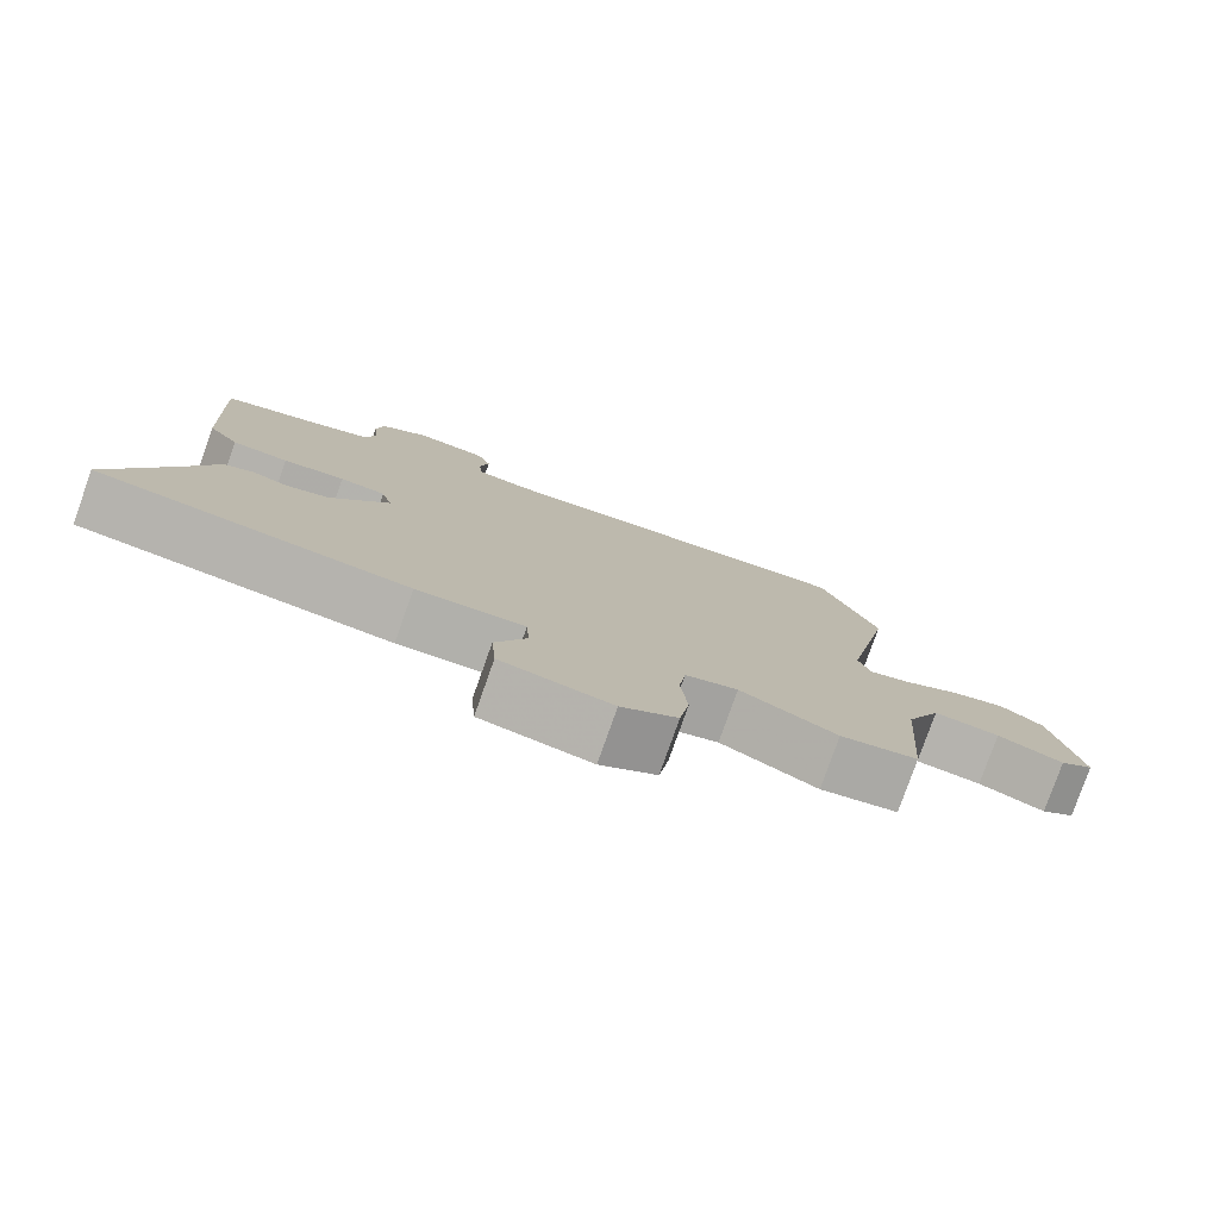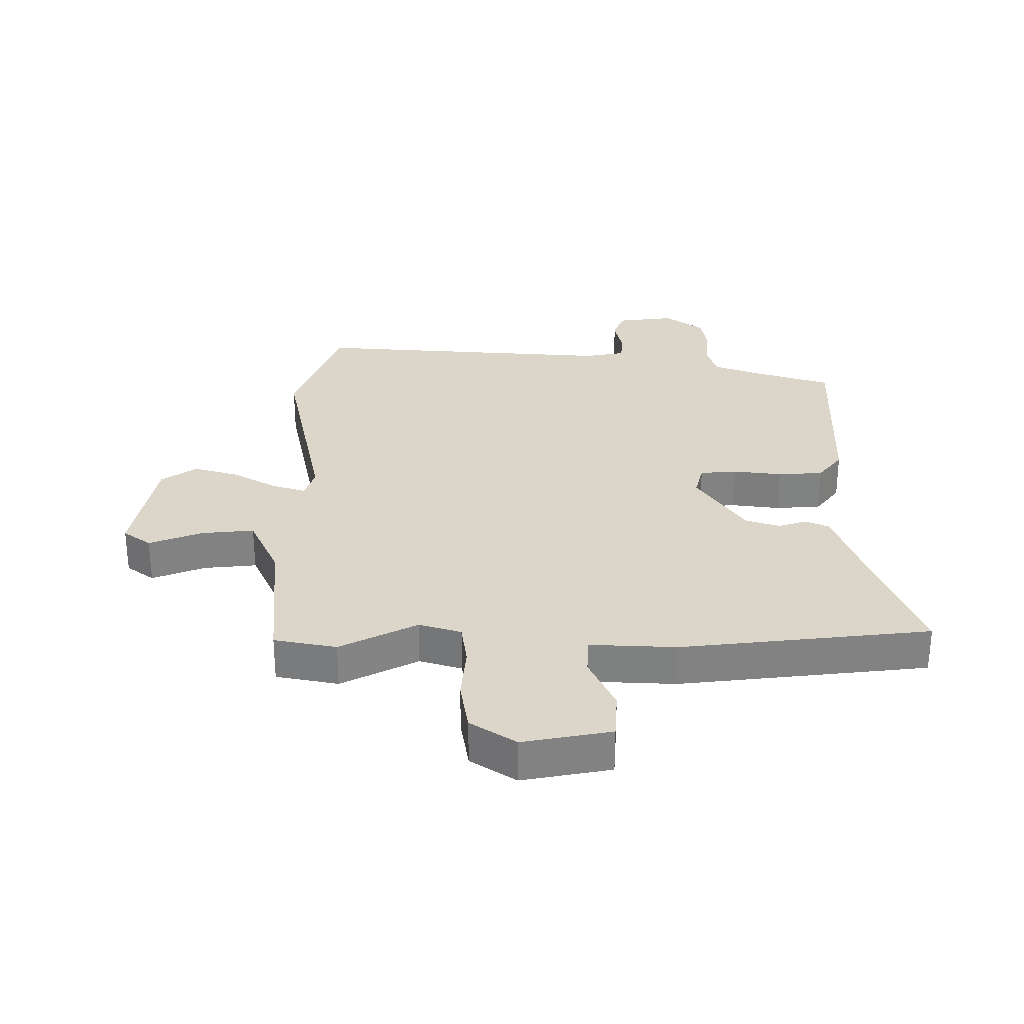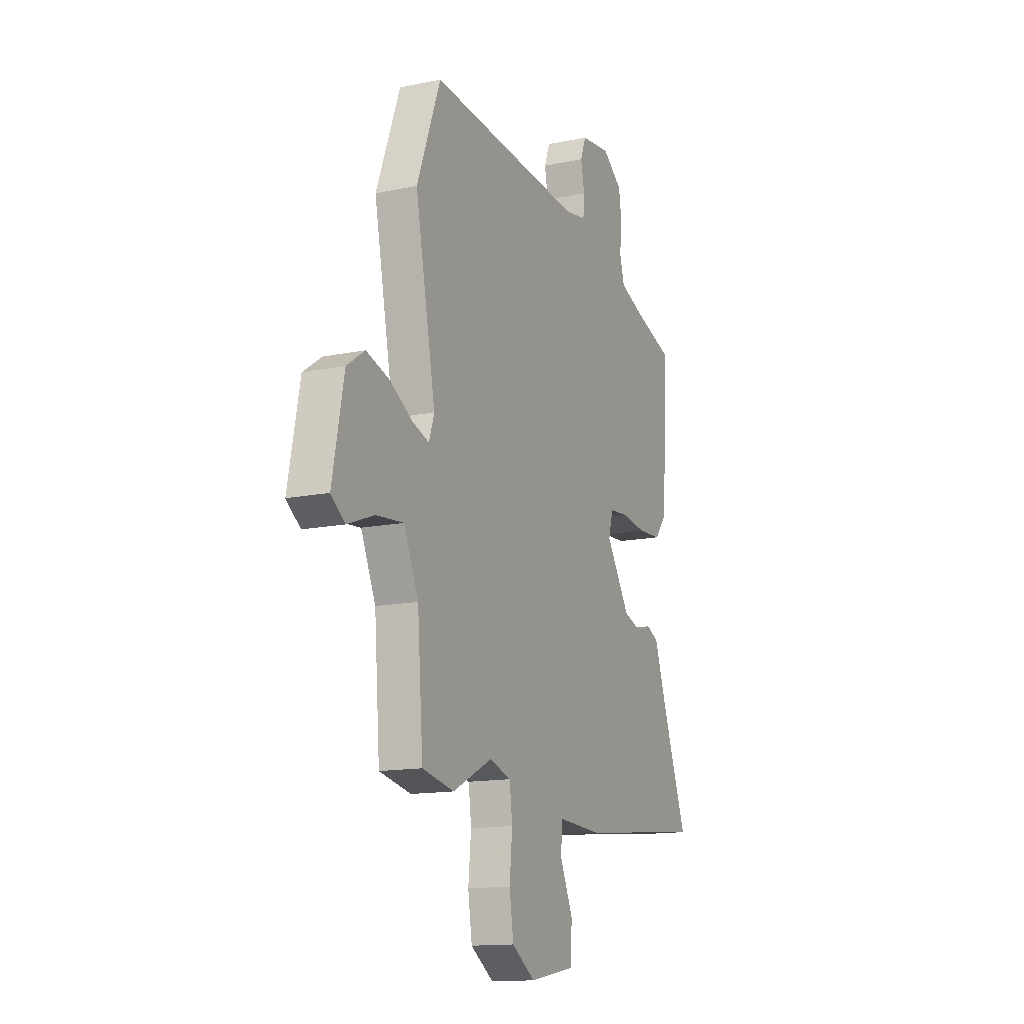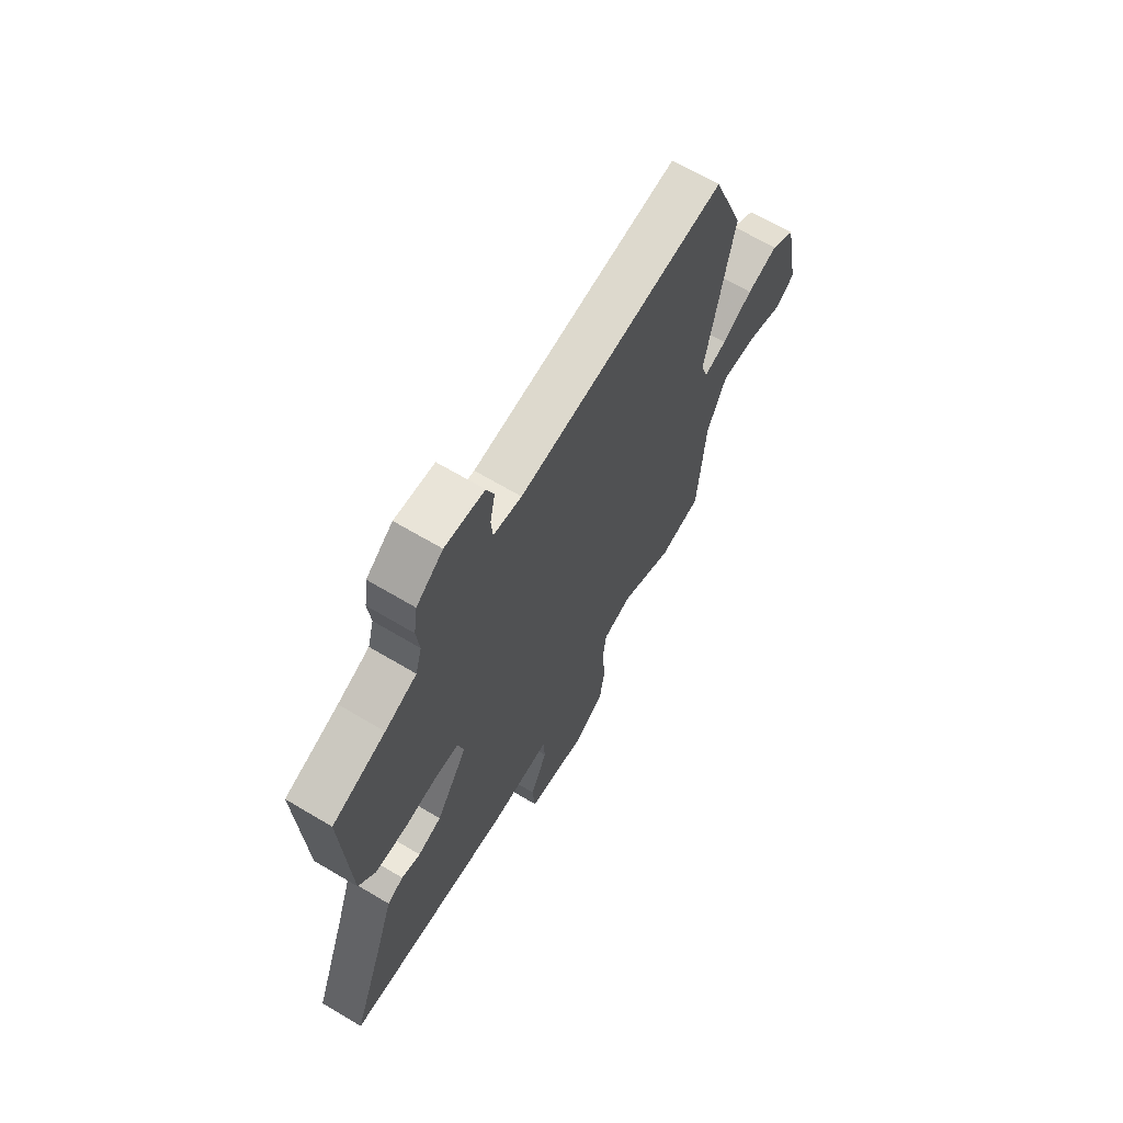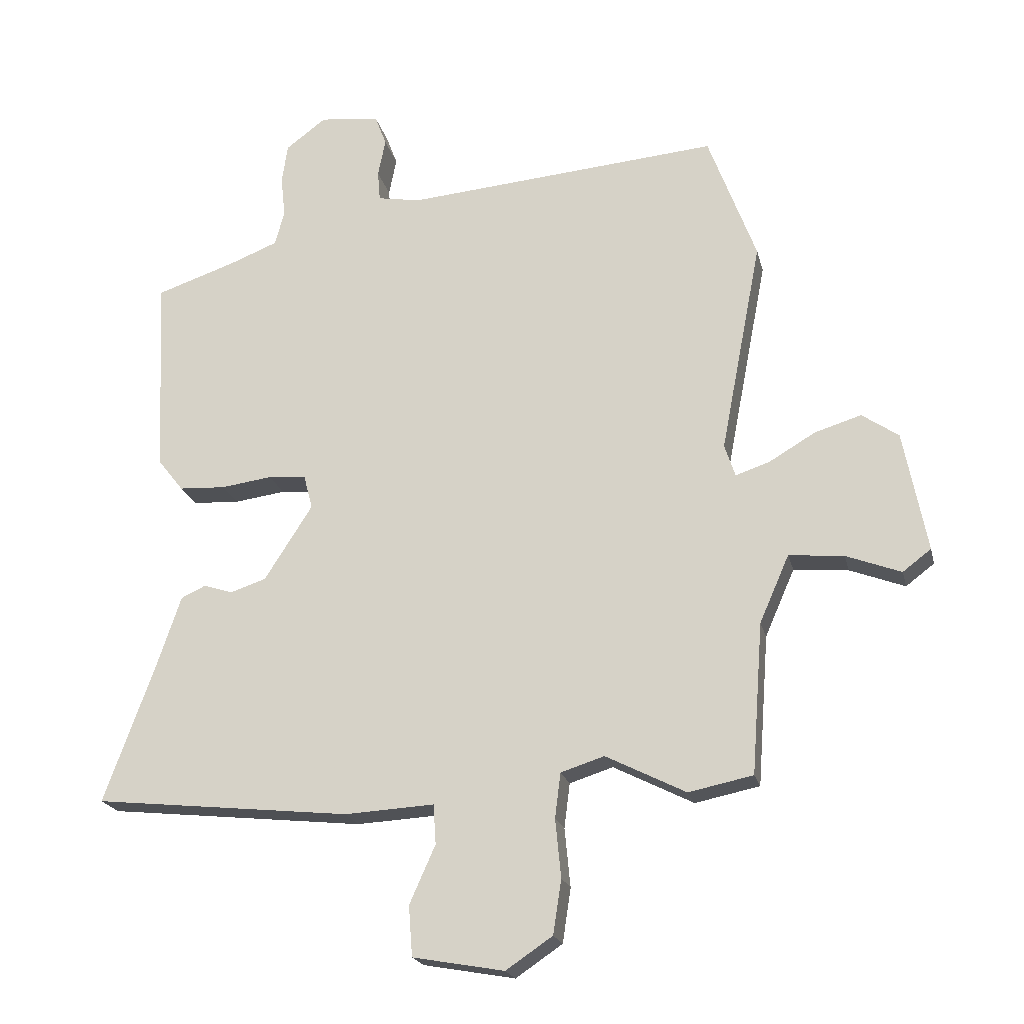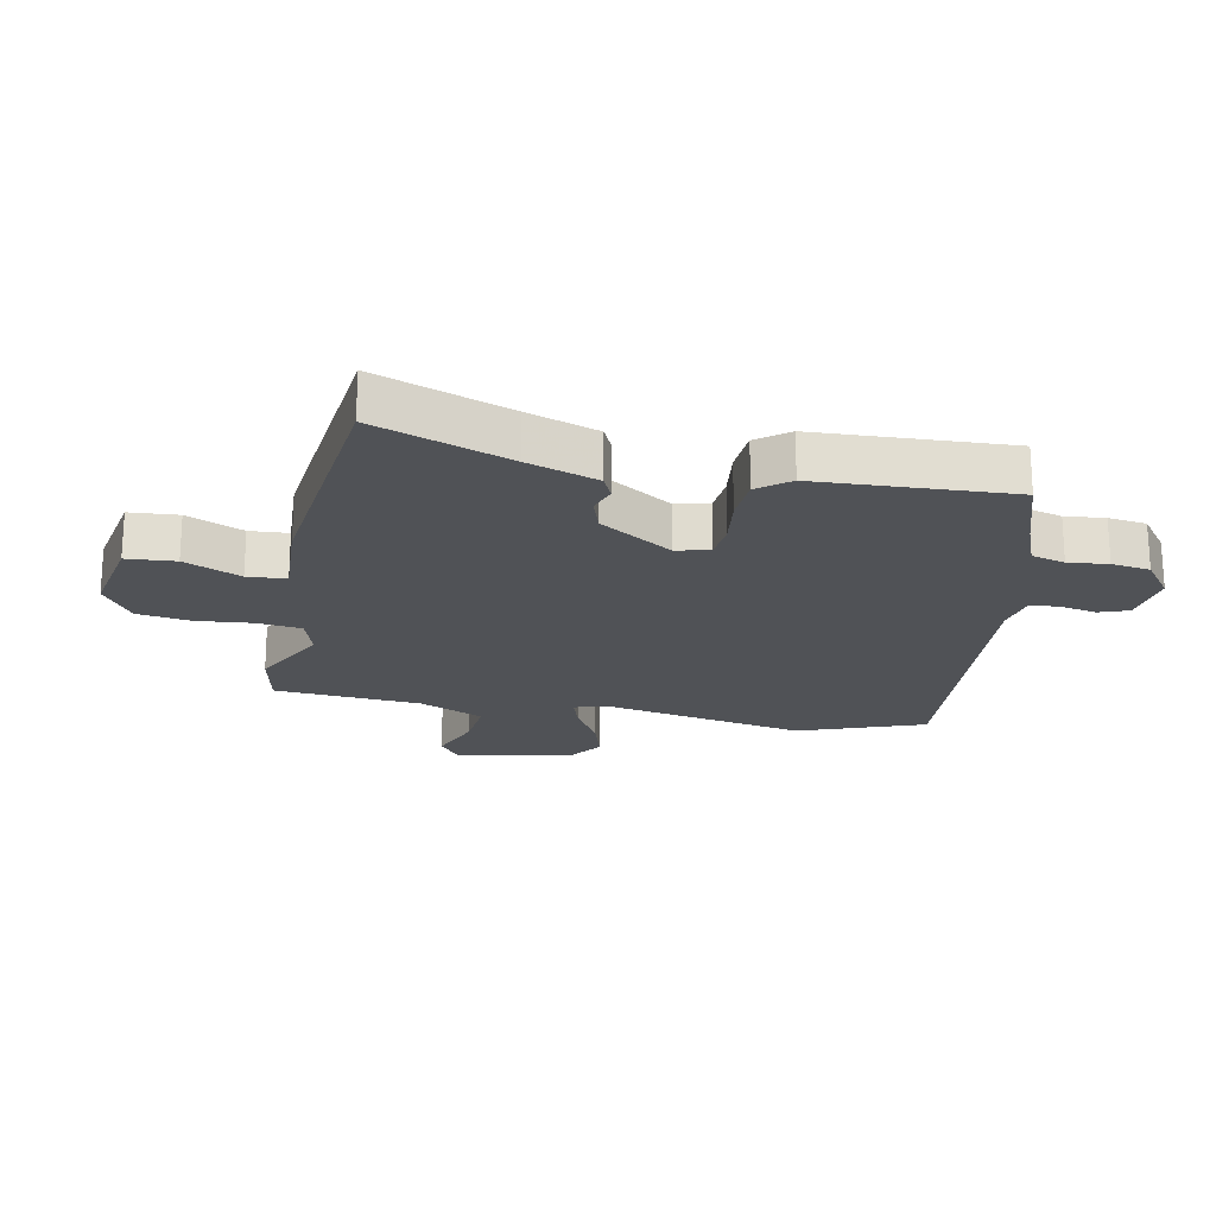
<metadata>
{"format":"obj","ext":"obj","renderer":"f3d","projection":"perspective","resolution":1024,"background":"white","views":[{"elev":-79.2,"azim":-19.5,"up":"+Z"},{"elev":29.7,"azim":179.5,"up":"+Y"},{"elev":-14.1,"azim":114.7,"up":"+Z"},{"elev":67.0,"azim":-59.2,"up":"+Z"},{"elev":-20.5,"azim":13.0,"up":"+Z"},{"elev":-20.6,"azim":-101.5,"up":"+Y"}]}
</metadata>
<code>
v -0.539 0.07 -0.481
v -0.459 0.07 -0.262
v -0.42 0.07 -0.147
v -0.381 0.07 -0.129
v -0.335 0.07 -0.144
v -0.278 0.07 -0.125
v -0.202 0.07 -0.006
v -0.216 0.07 0.048
v -0.276 0.07 0.053
v -0.357 0.07 0.042
v -0.431 0.07 0.046
v -0.471 0.07 0.097
v -0.487 0.07 0.413
v -0.359 0.07 0.456
v -0.283 0.07 0.486
v -0.268 0.07 0.541
v -0.275 0.07 0.606
v -0.266 0.07 0.669
v -0.202 0.07 0.717
v -0.107 0.07 0.706
v -0.089 0.07 0.658
v -0.101 0.07 0.598
v -0.097 0.07 0.55
v -0.029 0.07 0.538
v 0.47 0.07 0.58
v 0.546 0.07 0.376
v 0.481 0.07 0.039
v 0.498 0.07 -0.012
v 0.552 0.07 0.006
v 0.625 0.07 0.049
v 0.699 0.07 0.072
v 0.757 0.07 0.032
v 0.794 0.07 -0.159
v 0.749 0.07 -0.193
v 0.662 0.07 -0.16
v 0.575 0.07 -0.152
v 0.528 0.07 -0.259
v 0.51 0.07 -0.498
v 0.408 0.07 -0.519
v 0.281 0.07 -0.455
v 0.212 0.07 -0.477
v 0.203 0.07 -0.548
v 0.212 0.07 -0.641
v 0.199 0.07 -0.727
v 0.125 0.07 -0.777
v -0.02 0.07 -0.751
v -0.026 0.07 -0.671
v 0.015 0.07 -0.579
v 0.011 0.07 -0.516
v -0.131 0.07 -0.524
v -0.539 0 -0.481
v -0.459 0 -0.262
v -0.42 0 -0.147
v -0.381 0 -0.129
v -0.335 0 -0.144
v -0.278 0 -0.125
v -0.202 0 -0.006
v -0.216 0 0.048
v -0.276 0 0.053
v -0.357 0 0.042
v -0.431 0 0.046
v -0.471 0 0.097
v -0.487 0 0.413
v -0.359 0 0.456
v -0.283 0 0.486
v -0.268 0 0.541
v -0.275 0 0.606
v -0.266 0 0.669
v -0.202 0 0.717
v -0.107 0 0.706
v -0.089 0 0.658
v -0.101 0 0.598
v -0.097 0 0.55
v -0.029 0 0.538
v 0.47 0 0.58
v 0.546 0 0.376
v 0.481 0 0.039
v 0.498 0 -0.012
v 0.552 0 0.006
v 0.625 0 0.049
v 0.699 0 0.072
v 0.757 0 0.032
v 0.794 0 -0.159
v 0.749 0 -0.193
v 0.662 0 -0.16
v 0.575 0 -0.152
v 0.528 0 -0.259
v 0.51 0 -0.498
v 0.408 0 -0.519
v 0.281 0 -0.455
v 0.212 0 -0.477
v 0.203 0 -0.548
v 0.212 0 -0.641
v 0.199 0 -0.727
v 0.125 0 -0.777
v -0.02 0 -0.751
v -0.026 0 -0.671
v 0.015 0 -0.579
v 0.011 0 -0.516
v -0.131 0 -0.524
f 49 50 1 2
f 45 46 47 48
f 45 48 49
f 42 43 44 45
f 41 42 45 49
f 40 41 49 2
f 37 38 39 40
f 36 37 40 2
f 32 33 34 35
f 32 35 36
f 29 30 31 32
f 28 29 32 36
f 24 25 26 27
f 23 24 27 28
f 19 20 21 22
f 19 22 23
f 16 17 18 19
f 15 16 19 23
f 14 15 23 28
f 9 10 11 12
f 8 9 12 13
f 2 3 4 5
f 2 5 6
f 36 2 6
f 28 36 6 7
f 8 13 14 28
f 7 8 28
f 52 51 100 99
f 98 97 96 95
f 99 98 95
f 95 94 93 92
f 99 95 92 91
f 52 99 91 90
f 90 89 88 87
f 52 90 87 86
f 85 84 83 82
f 86 85 82
f 82 81 80 79
f 86 82 79 78
f 77 76 75 74
f 78 77 74 73
f 72 71 70 69
f 73 72 69
f 69 68 67 66
f 73 69 66 65
f 78 73 65 64
f 62 61 60 59
f 63 62 59 58
f 55 54 53 52
f 56 55 52
f 56 52 86
f 57 56 86 78
f 78 64 63 58
f 78 58 57
f 1 51 52 2
f 2 52 53 3
f 3 53 54 4
f 4 54 55 5
f 5 55 56 6
f 6 56 57 7
f 7 57 58 8
f 8 58 59 9
f 9 59 60 10
f 10 60 61 11
f 11 61 62 12
f 12 62 63 13
f 13 63 64 14
f 14 64 65 15
f 15 65 66 16
f 16 66 67 17
f 17 67 68 18
f 18 68 69 19
f 19 69 70 20
f 20 70 71 21
f 21 71 72 22
f 22 72 73 23
f 23 73 74 24
f 24 74 75 25
f 25 75 76 26
f 26 76 77 27
f 27 77 78 28
f 28 78 79 29
f 29 79 80 30
f 30 80 81 31
f 31 81 82 32
f 32 82 83 33
f 33 83 84 34
f 34 84 85 35
f 35 85 86 36
f 36 86 87 37
f 37 87 88 38
f 38 88 89 39
f 39 89 90 40
f 40 90 91 41
f 41 91 92 42
f 42 92 93 43
f 43 93 94 44
f 44 94 95 45
f 45 95 96 46
f 46 96 97 47
f 47 97 98 48
f 48 98 99 49
f 49 99 100 50
f 50 100 51 1

</code>
